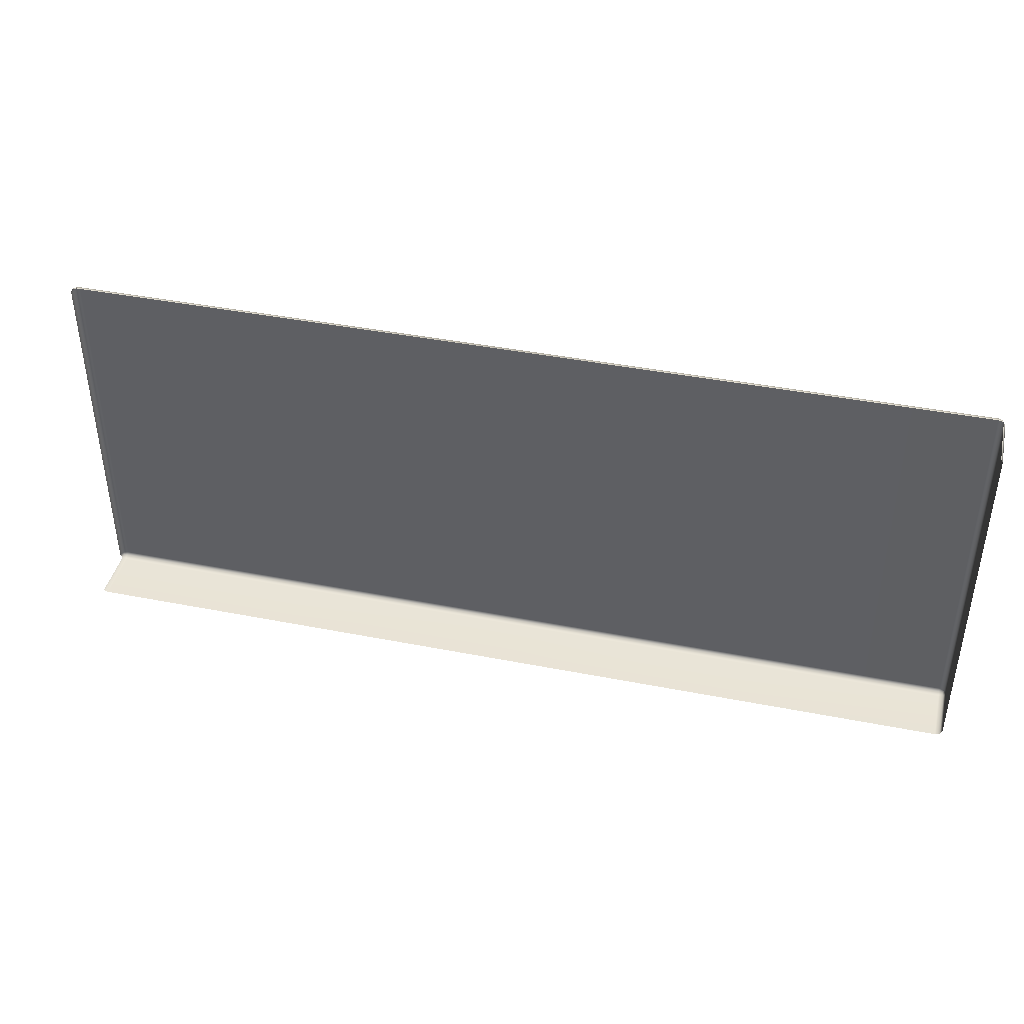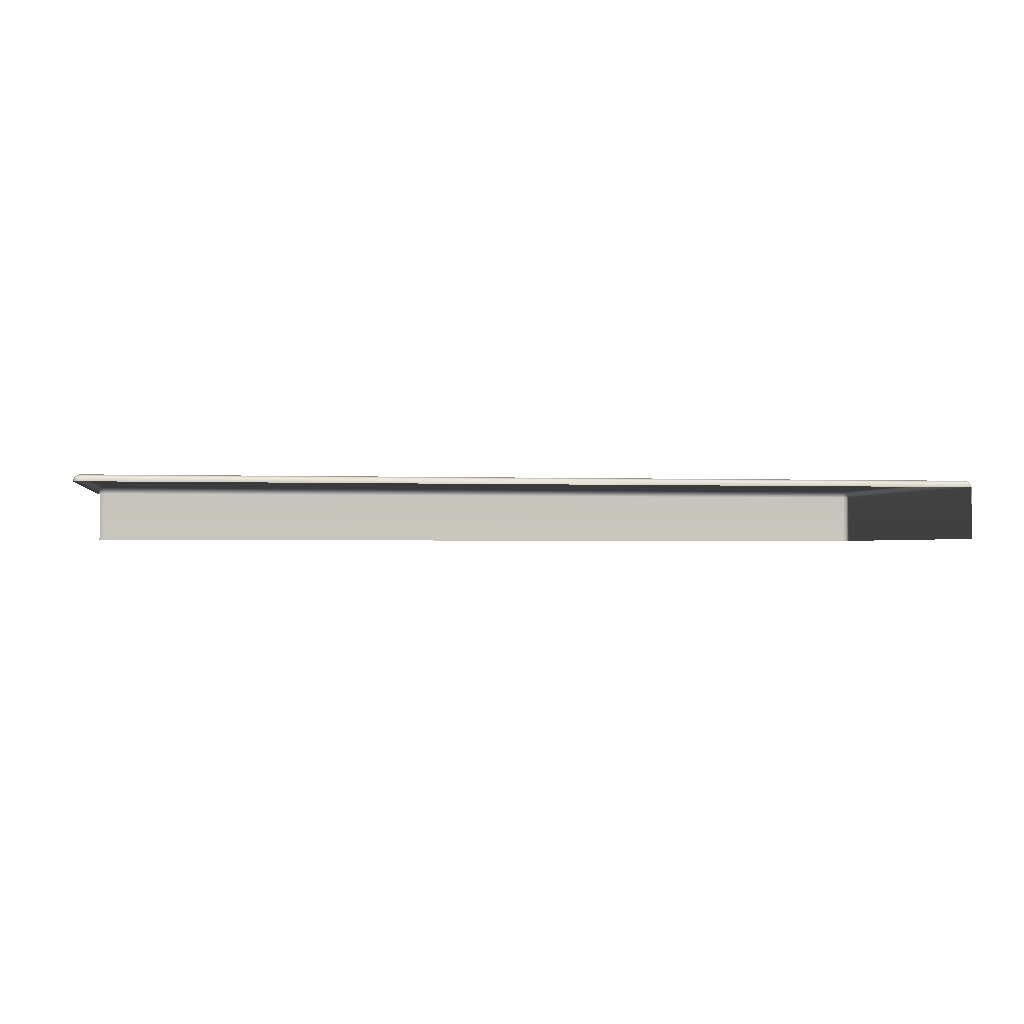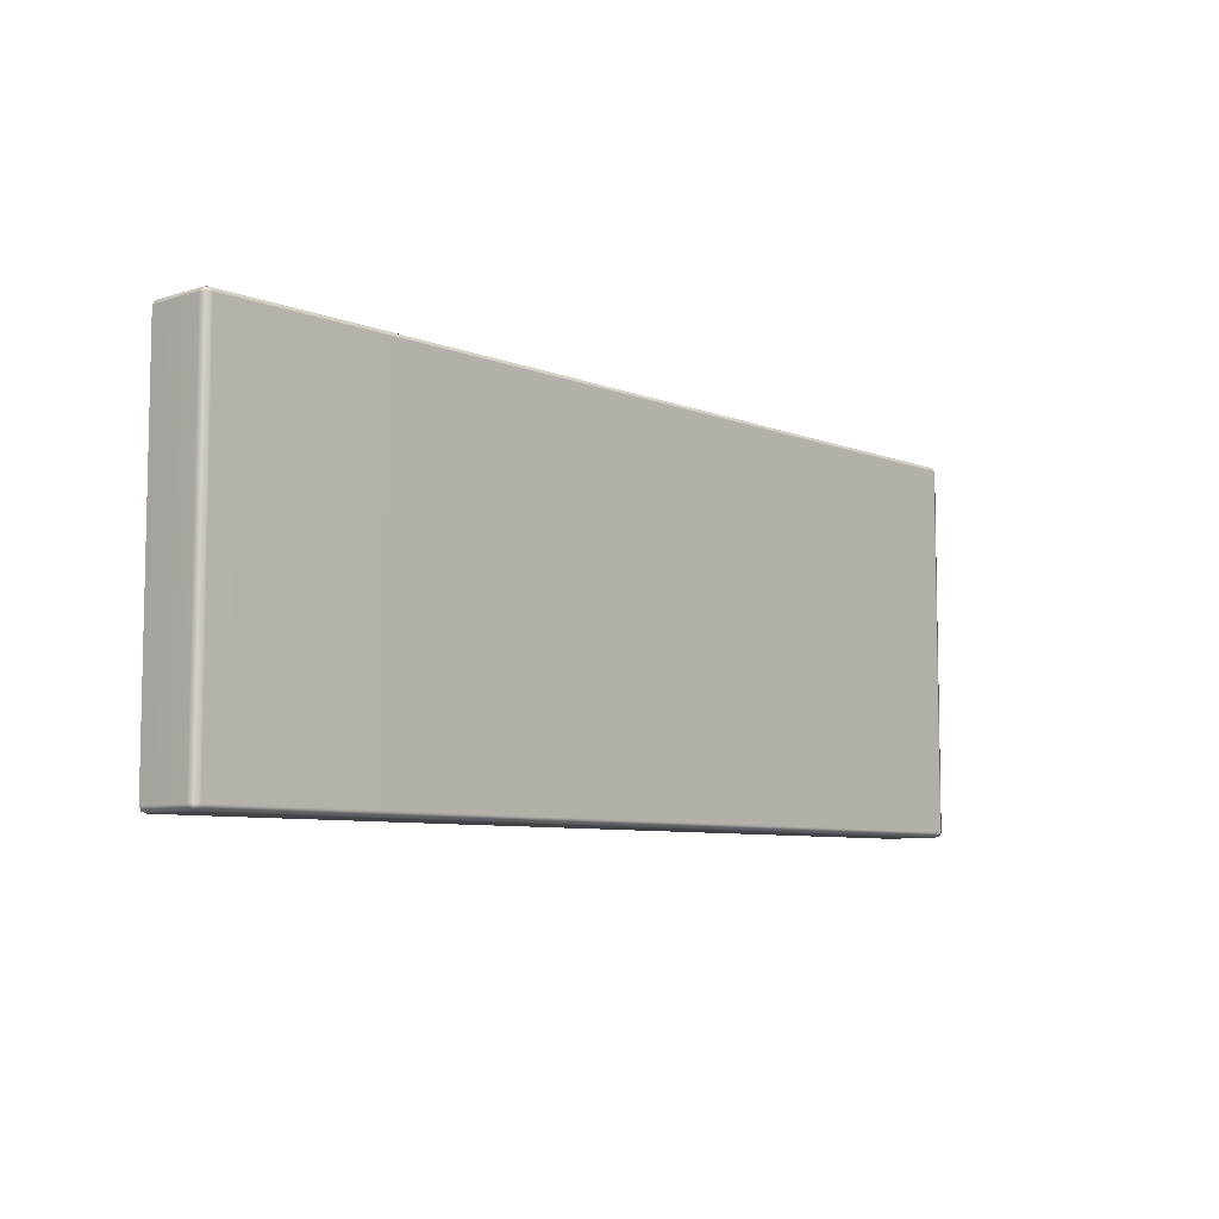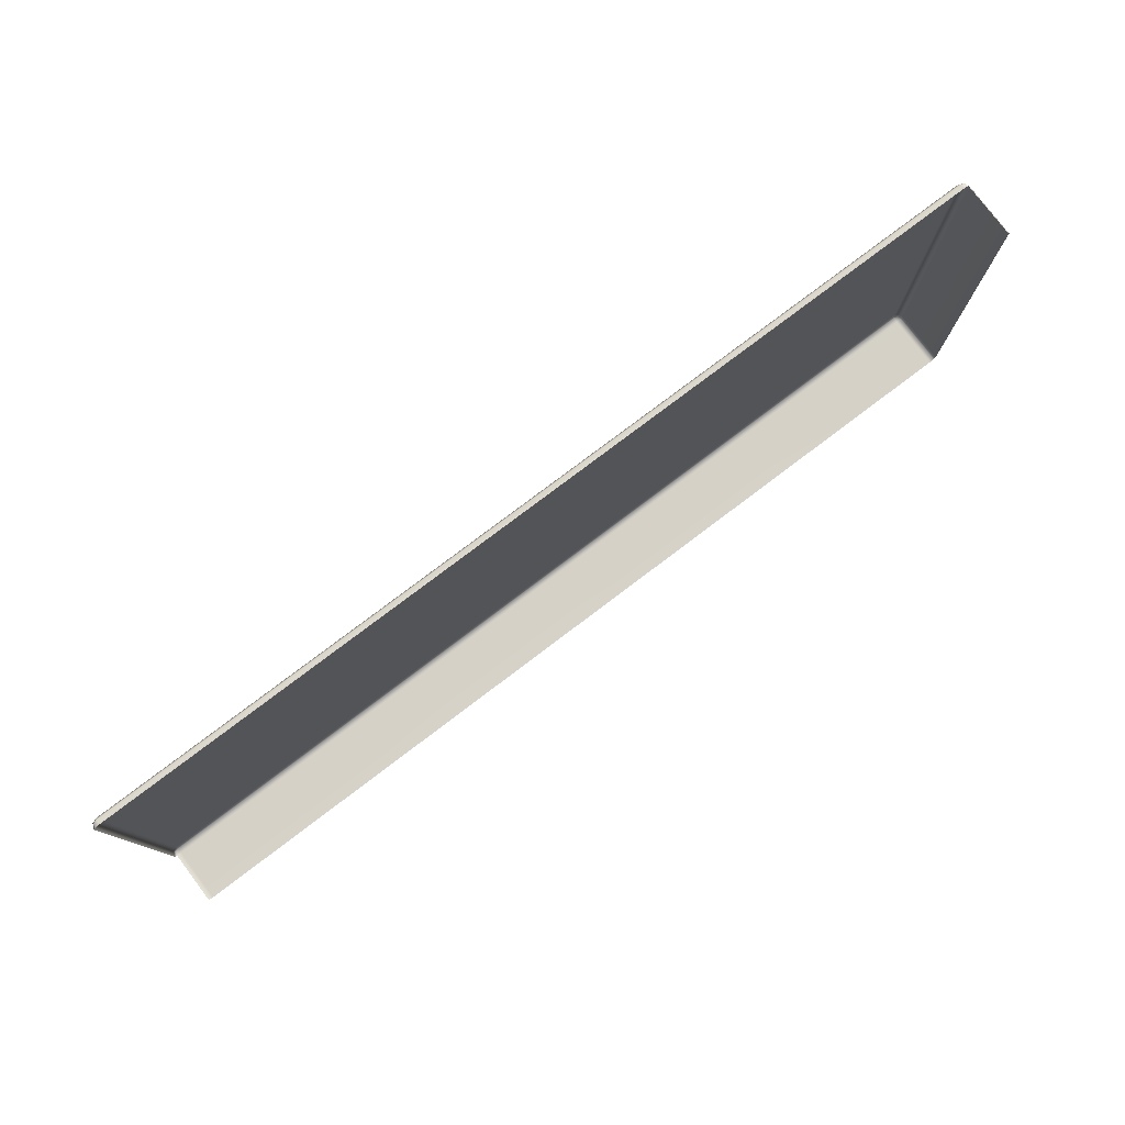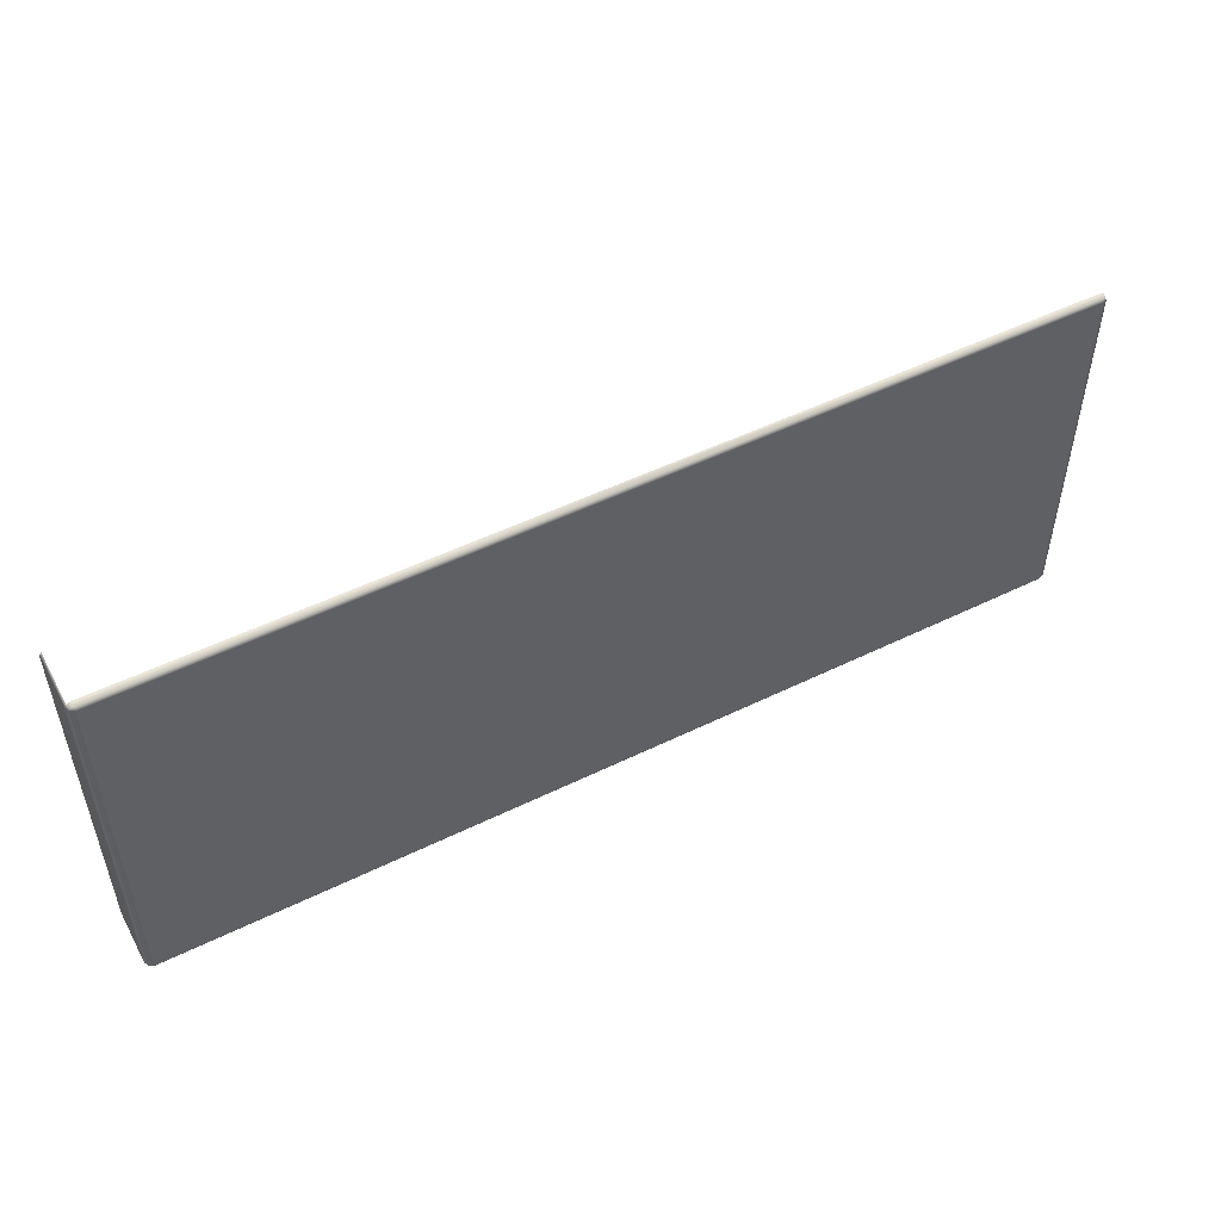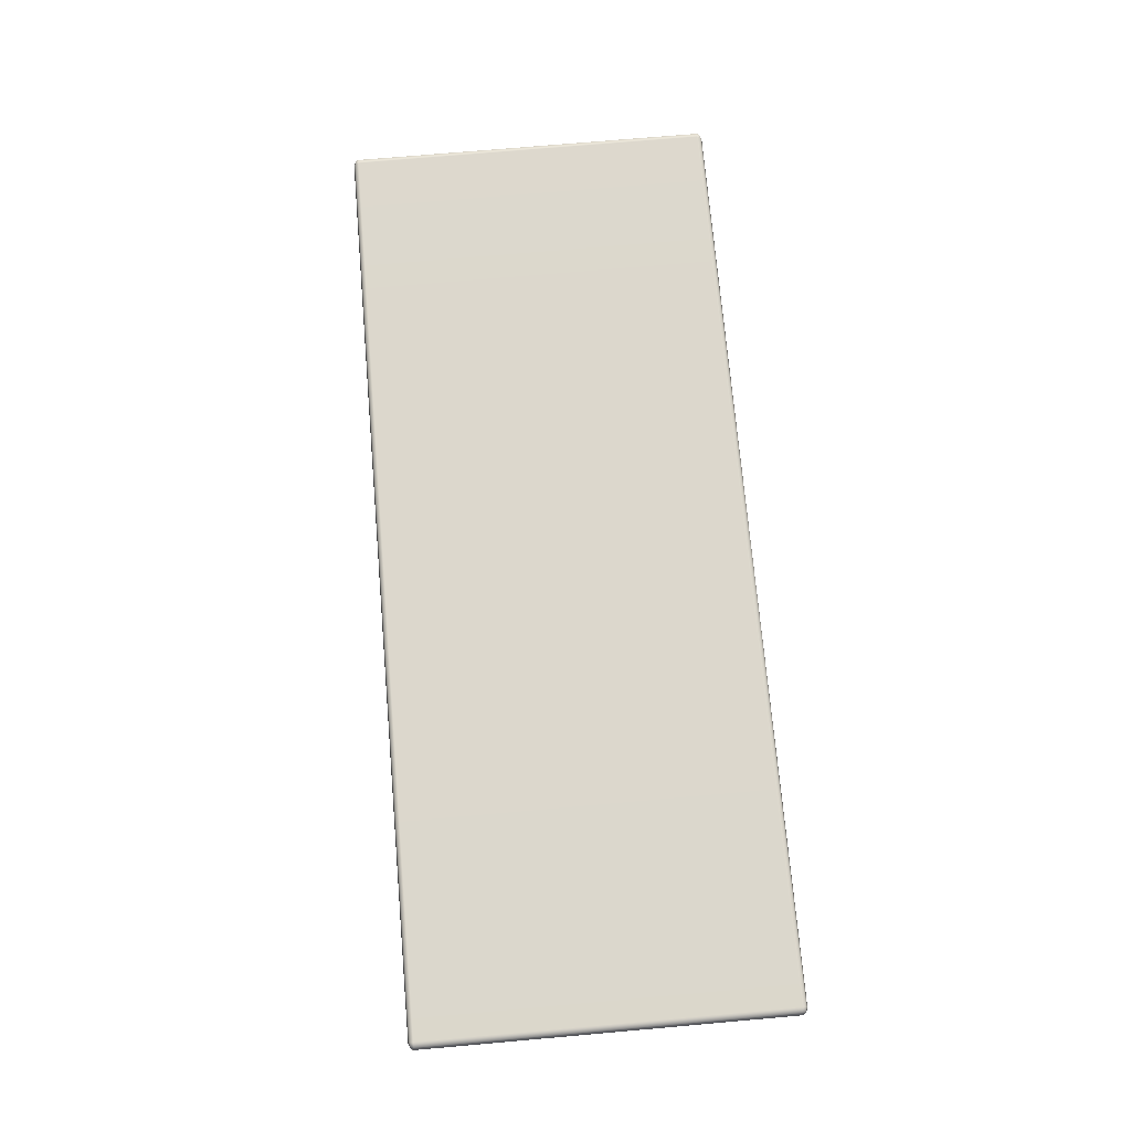
<metadata>
{"format":"obj","ext":"obj","renderer":"f3d","projection":"perspective","resolution":1024,"background":"white","views":[{"elev":41.6,"azim":13.4,"up":"+Z"},{"elev":-1.3,"azim":-9.7,"up":"+Y"},{"elev":-7.3,"azim":131.8,"up":"+Z"},{"elev":78.5,"azim":-37.1,"up":"+Z"},{"elev":50.9,"azim":151.9,"up":"+Z"},{"elev":72.8,"azim":-95.0,"up":"+Y"}]}
</metadata>
<code>
g ENV_SY02_GX_Section01_Vinyl08_MO
v -27.93 23.38 -173.5
v -23.63 23.38 -173.5
v -23.63 23.28 -173.4
v -27.93 23.28 -173.4
v -28.03 23.28 -173.5
v -28.01 23.36 -173.5
v -28.03 23.38 -173.6
v -28.07 23.28 -173.6
v -28.03 23.38 -177.1
v -28.07 23.28 -177.1
v -28.03 23.38 -180.9
v -28.07 23.28 -180.9
v -28.03 23.28 -181
v -28.01 23.36 -180.9
v -27.93 23.38 -181
v -28.03 23.28 -181
v -27.93 23.28 -181
v -23.63 23.38 -181
v -27.93 22.18 -181
v -28.03 22.18 -181
v -23.63 23.28 -181
v -18.65 23.38 -181
v -23.63 22.18 -181
v -18.65 23.28 -181
v -13.64 23.38 -181
v -18.65 22.18 -181
v -13.64 23.28 -181
v -13.64 22.18 -181
v -9.484 22.18 -181
v -9.484 23.38 -181
v -9.484 23.28 -181
v -9.385 22.18 -181
v -9.385 23.28 -181
v -9.404 23.36 -180.9
v -9.385 23.38 -180.9
v -9.385 23.28 -181
v -9.344 23.28 -180.9
v -9.385 23.38 -177.1
v -9.344 22.18 -180.9
v -9.385 22.18 -181
v -9.344 23.28 -177.1
v -9.344 22.18 -177.1
v -9.344 22.18 -173.6
v -9.385 23.38 -173.6
v -9.344 23.28 -173.6
v -9.385 22.18 -173.5
v -9.385 23.28 -173.5
v -9.404 23.36 -173.5
v -9.484 23.38 -173.5
v -9.484 23.28 -173.4
v -13.64 23.38 -173.5
v -13.64 23.28 -173.4
v -18.65 23.38 -173.5
v -18.65 23.28 -173.4
v -23.63 23.38 -173.5
v -23.63 23.28 -173.4
v -28.03 23.38 -173.6
v -28.03 23.38 -177.1
v -27.93 23.42 -177.1
v -27.93 23.42 -173.6
v -27.93 23.38 -173.5
v -28.01 23.36 -173.5
v -23.63 23.38 -173.5
v -23.63 23.42 -173.6
v -23.63 23.42 -177.1
v -27.93 23.38 -181
v -23.63 23.38 -181
v -23.63 23.42 -180.9
v -27.93 23.42 -180.9
v -28.03 23.38 -180.9
v -28.01 23.36 -180.9
v -28.03 23.38 -177.1
v -27.93 23.42 -177.1
v -23.63 23.42 -177.1
v -9.484 23.38 -173.5
v -13.64 23.38 -173.5
v -13.64 23.42 -173.6
v -9.484 23.42 -173.6
v -13.64 23.42 -177.1
v -9.484 23.42 -177.1
v -9.385 23.38 -177.1
v -9.385 23.38 -173.6
v -9.404 23.36 -173.5
v -9.484 23.42 -177.1
v -9.385 23.38 -180.9
v -9.385 23.38 -177.1
v -9.484 23.42 -180.9
v -13.64 23.42 -180.9
v -13.64 23.42 -177.1
v -13.64 23.38 -181
v -9.484 23.38 -181
v -9.404 23.36 -180.9
v -23.63 23.42 -173.6
v -18.65 23.38 -173.5
v -23.63 23.38 -173.5
v -18.65 23.42 -173.6
v -23.63 23.42 -177.1
v -18.65 23.42 -177.1
v -23.63 23.38 -181
v -18.65 23.38 -181
v -18.65 23.42 -180.9
v -23.63 23.42 -180.9
v -18.65 23.42 -177.1
v -23.63 23.42 -177.1
v -18.65 23.42 -173.6
v -13.64 23.38 -173.5
v -18.65 23.38 -173.5
v -13.64 23.42 -173.6
v -18.65 23.42 -177.1
v -13.64 23.42 -177.1
v -18.65 23.42 -180.9
v -13.64 23.42 -177.1
v -18.65 23.42 -177.1
v -13.64 23.42 -180.9
v -18.65 23.38 -181
v -13.64 23.38 -181
g ENV_SY02_GX_Section01_Vinyl08_MO_0
f 3 2 1
f 4 3 1
f 4 1 5
f 1 6 5
f 5 6 7
f 8 5 7
f 7 9 8
f 9 10 8
f 10 9 11
f 12 10 11
f 12 11 13
f 11 14 13
f 16 14 15
f 17 16 15
f 15 18 17
f 17 19 16
f 19 20 16
f 18 21 17
f 19 17 21
f 18 22 21
f 23 19 21
f 22 24 21
f 23 21 24
f 22 25 24
f 26 23 24
f 25 27 24
f 26 24 27
f 28 26 27
f 29 28 27
f 27 25 30
f 31 29 27
f 31 27 30
f 32 29 31
f 33 32 31
f 31 30 33
f 30 34 33
f 36 34 35
f 37 36 35
f 37 35 38
f 37 39 36
f 39 40 36
f 41 37 38
f 39 37 41
f 42 39 41
f 43 42 41
f 41 38 44
f 45 43 41
f 45 41 44
f 46 43 45
f 47 46 45
f 45 44 47
f 44 48 47
f 47 48 49
f 50 47 49
f 49 51 50
f 51 52 50
f 52 51 53
f 54 52 53
f 54 53 55
f 56 54 55
f 59 58 57
f 60 59 57
f 60 57 61
f 57 62 61
f 61 63 60
f 63 64 60
f 60 64 59
f 64 65 59
f 68 67 66
f 69 68 66
f 69 66 70
f 66 71 70
f 70 72 69
f 72 73 69
f 68 69 73
f 74 68 73
f 77 76 75
f 78 77 75
f 77 78 79
f 78 80 79
f 81 80 78
f 82 81 78
f 78 75 82
f 75 83 82
f 86 85 84
f 85 87 84
f 84 87 88
f 89 84 88
f 90 88 87
f 91 90 87
f 87 85 91
f 85 92 91
f 95 94 93
f 94 96 93
f 93 96 97
f 96 98 97
f 101 100 99
f 102 101 99
f 103 101 102
f 104 103 102
f 107 106 105
f 106 108 105
f 105 108 109
f 108 110 109
f 113 112 111
f 112 114 111
f 111 114 115
f 114 116 115

</code>
